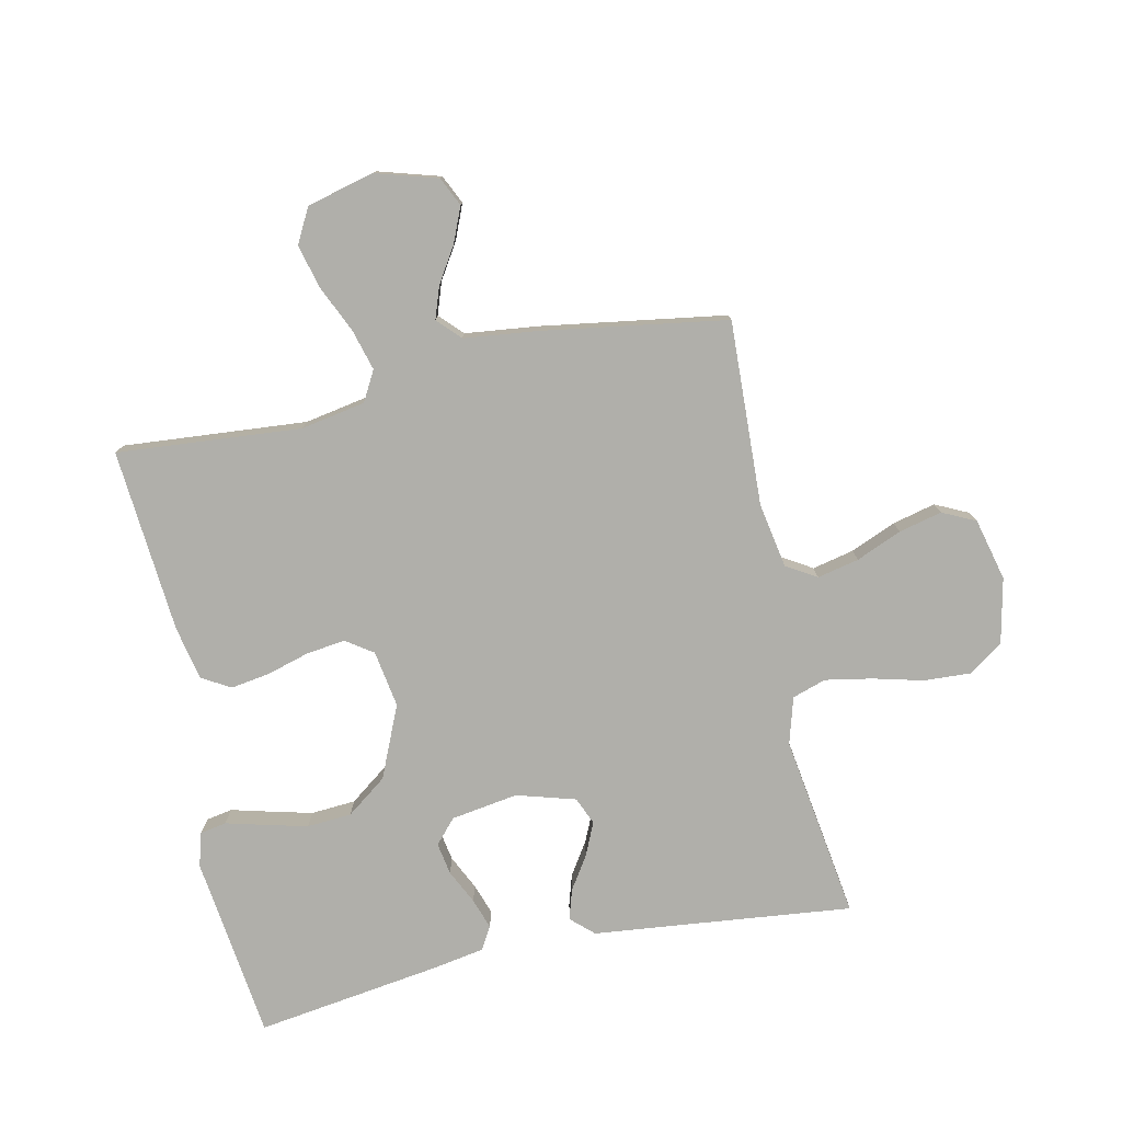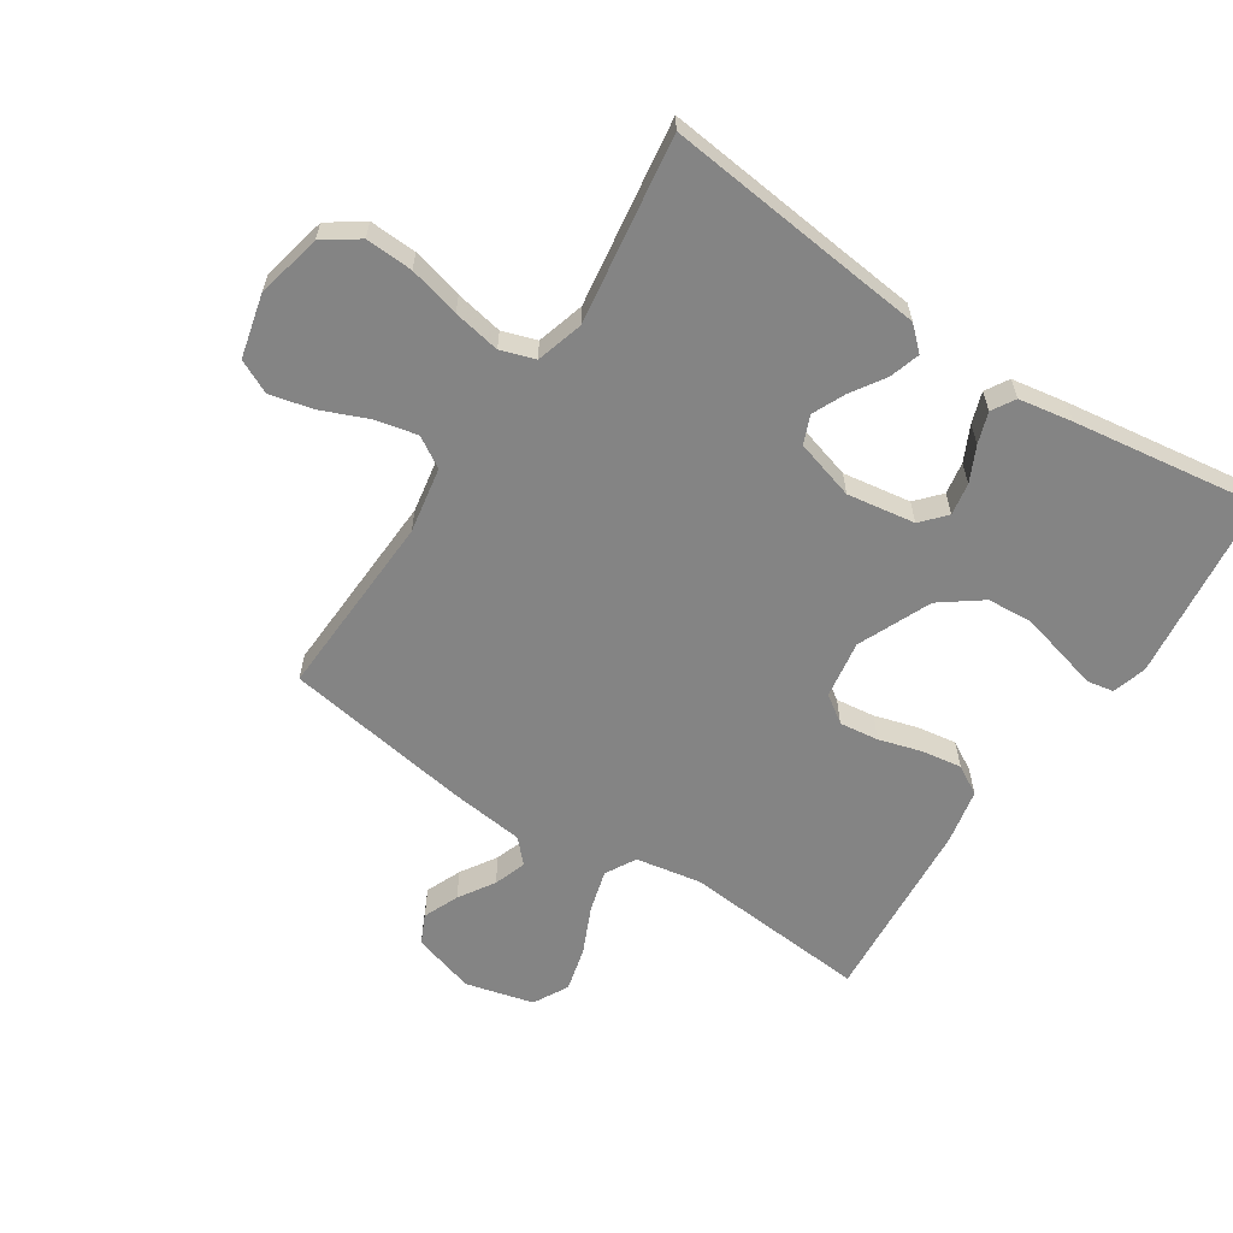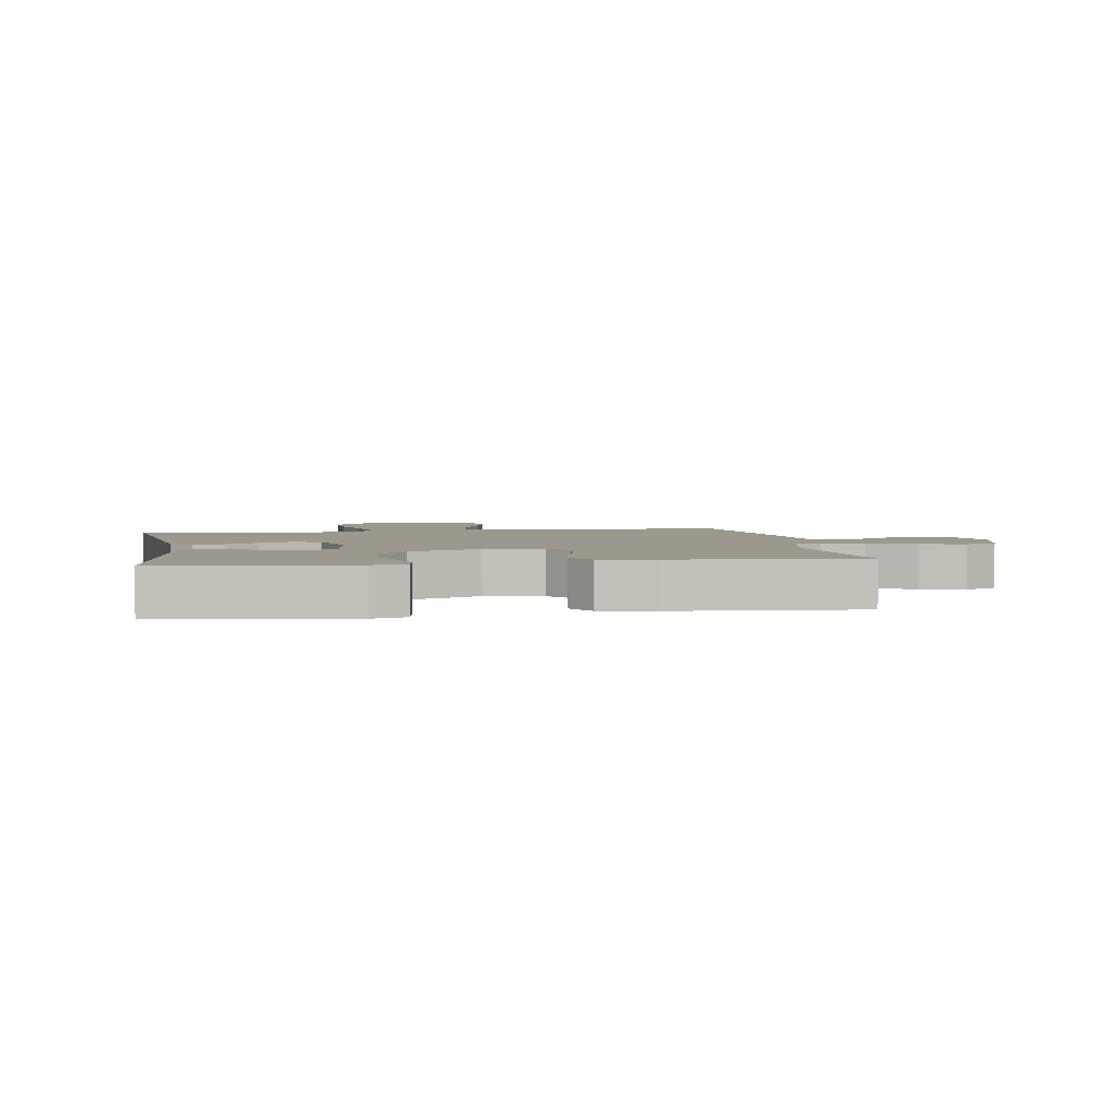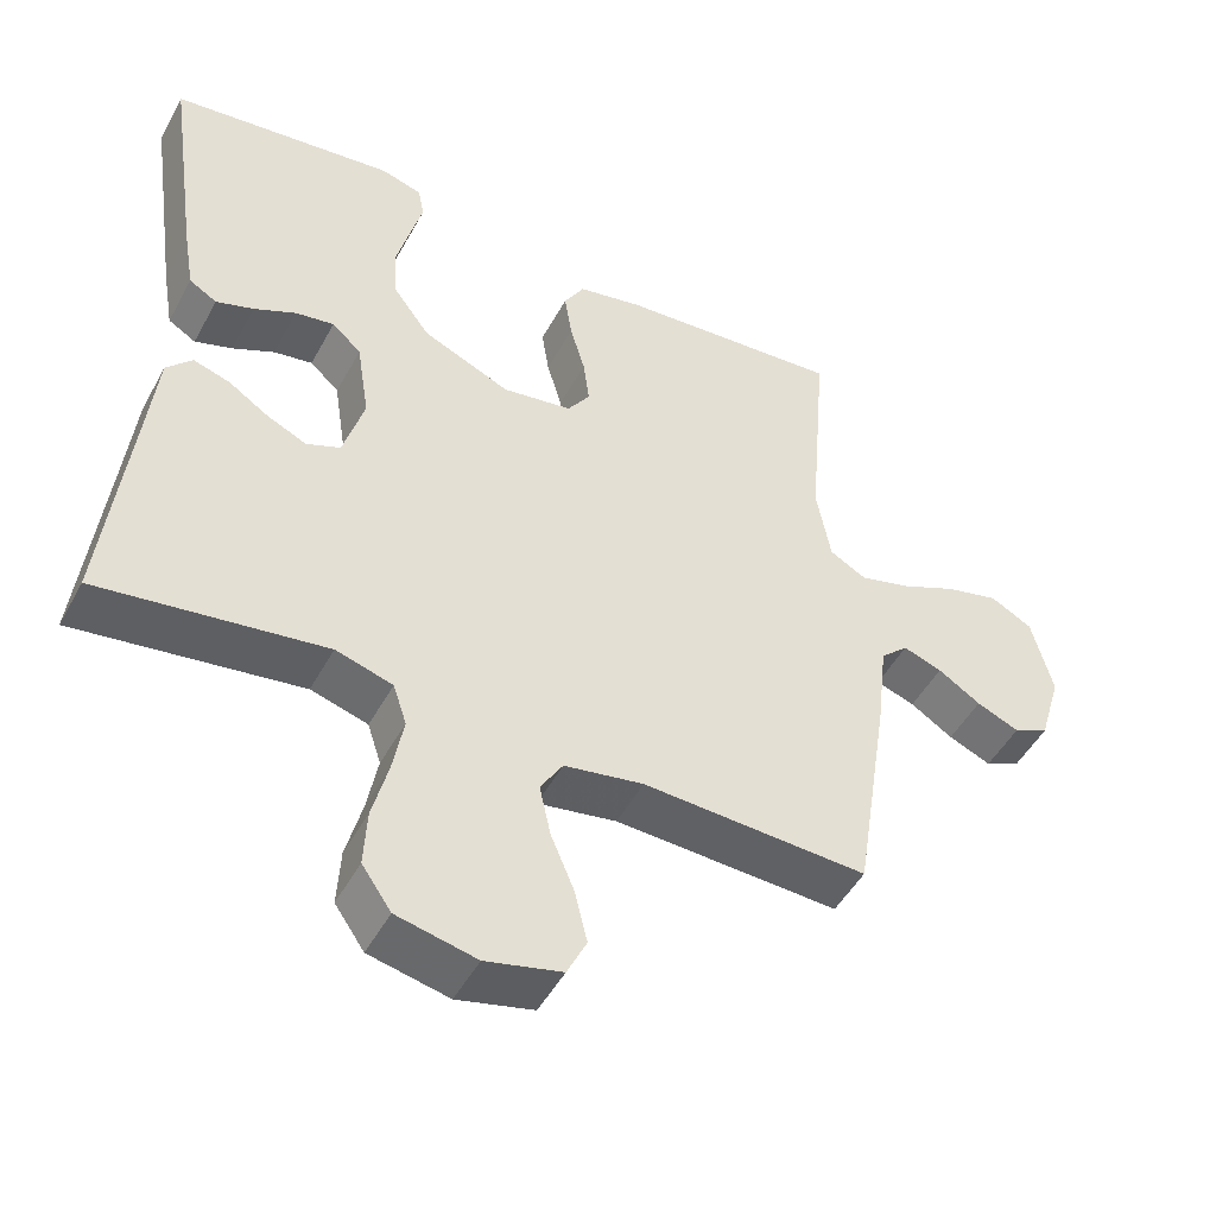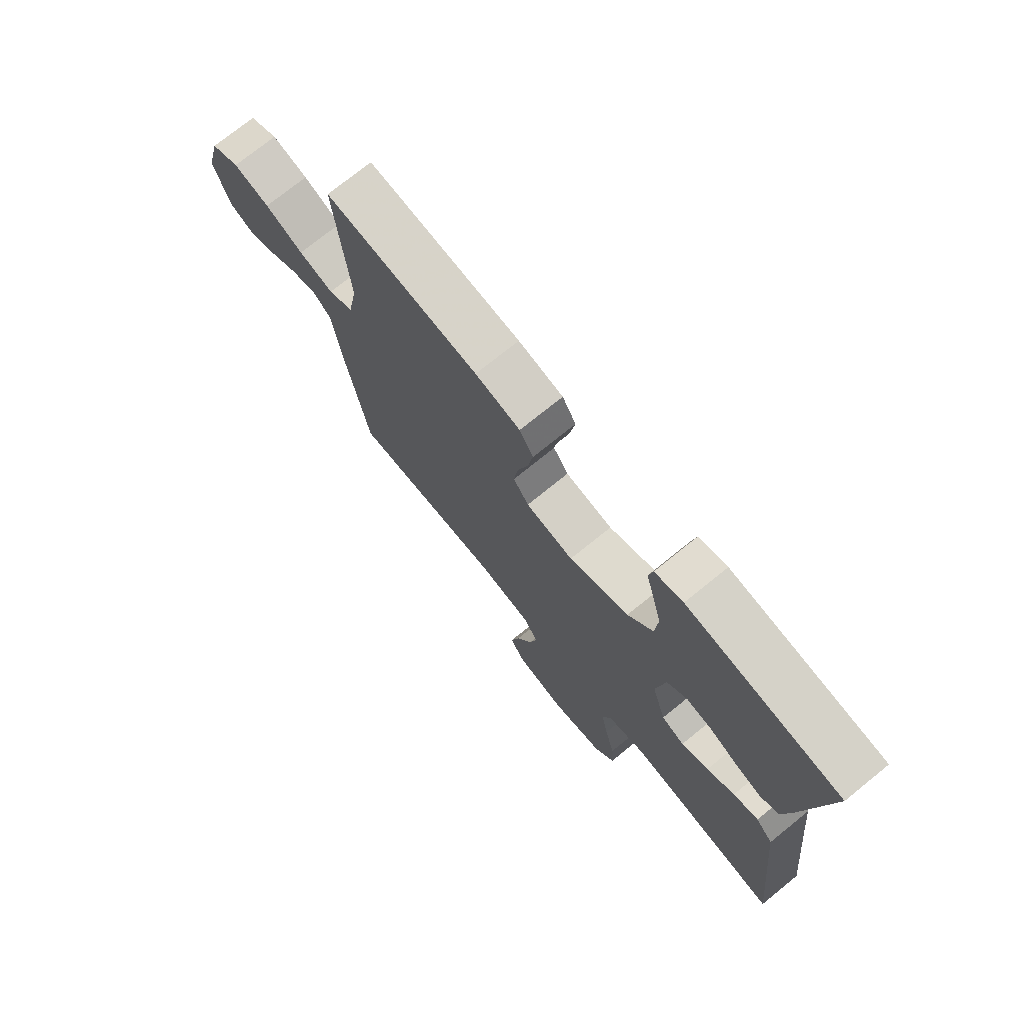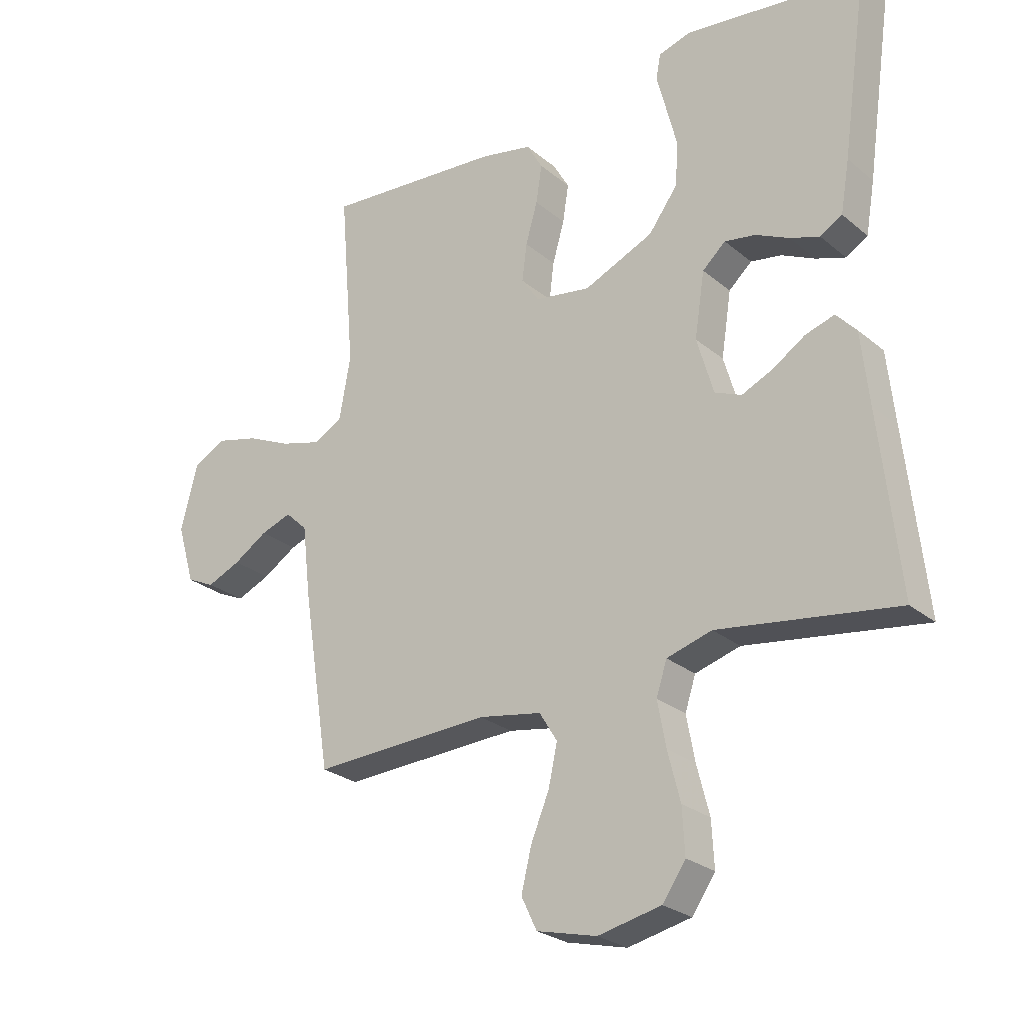
<metadata>
{"format":"obj","ext":"obj","renderer":"f3d","projection":"perspective","resolution":1024,"background":"white","views":[{"elev":-78.0,"azim":102.2,"up":"+Y"},{"elev":-61.4,"azim":-123.3,"up":"+Y"},{"elev":3.2,"azim":-9.7,"up":"+Y"},{"elev":-48.6,"azim":-27.6,"up":"+Z"},{"elev":74.1,"azim":-129.0,"up":"+Z"},{"elev":-25.9,"azim":-142.2,"up":"+Z"}]}
</metadata>
<code>
v 0.5 0.07 0.5
v 0.475 0.07 0.2
v 0.494 0.07 0.095
v 0.543 0.07 0.068
v 0.611 0.07 0.087
v 0.686 0.07 0.121
v 0.757 0.07 0.139
v 0.813 0.07 0.109
v 0.841 0.07 0
v 0.811 0.07 -0.101
v 0.764 0.07 -0.123
v 0.707 0.07 -0.099
v 0.65 0.07 -0.063
v 0.598 0.07 -0.045
v 0.561 0.07 -0.08
v 0.547 0.07 -0.2
v 0.5 0.07 -0.5
v 0.2 0.07 -0.487
v 0.094 0.07 -0.506
v 0.064 0.07 -0.555
v 0.079 0.07 -0.623
v 0.11 0.07 -0.697
v 0.127 0.07 -0.767
v 0.101 0.07 -0.821
v 0 0.07 -0.846
v -0.106 0.07 -0.823
v -0.145 0.07 -0.767
v -0.141 0.07 -0.691
v -0.12 0.07 -0.609
v -0.106 0.07 -0.533
v -0.124 0.07 -0.478
v -0.2 0.07 -0.456
v -0.5 0.07 -0.5
v -0.467 0.07 -0.2
v -0.454 0.07 -0.078
v -0.42 0.07 -0.041
v -0.371 0.07 -0.056
v -0.317 0.07 -0.091
v -0.264 0.07 -0.115
v -0.219 0.07 -0.096
v -0.191 0.07 0
v -0.208 0.07 0.109
v -0.247 0.07 0.144
v -0.299 0.07 0.135
v -0.355 0.07 0.108
v -0.405 0.07 0.091
v -0.442 0.07 0.113
v -0.457 0.07 0.2
v -0.5 0.07 0.5
v -0.2 0.07 0.537
v -0.145 0.07 0.521
v -0.137 0.07 0.478
v -0.153 0.07 0.417
v -0.171 0.07 0.346
v -0.166 0.07 0.273
v -0.117 0.07 0.207
v 0 0.07 0.156
v 0.093 0.07 0.171
v 0.123 0.07 0.215
v 0.115 0.07 0.278
v 0.095 0.07 0.347
v 0.085 0.07 0.411
v 0.112 0.07 0.458
v 0.2 0.07 0.476
v 0.5 0 0.5
v 0.475 0 0.2
v 0.494 0 0.095
v 0.543 0 0.068
v 0.611 0 0.087
v 0.686 0 0.121
v 0.757 0 0.139
v 0.813 0 0.109
v 0.841 0 0
v 0.811 0 -0.101
v 0.764 0 -0.123
v 0.707 0 -0.099
v 0.65 0 -0.063
v 0.598 0 -0.045
v 0.561 0 -0.08
v 0.547 0 -0.2
v 0.5 0 -0.5
v 0.2 0 -0.487
v 0.094 0 -0.506
v 0.064 0 -0.555
v 0.079 0 -0.623
v 0.11 0 -0.697
v 0.127 0 -0.767
v 0.101 0 -0.821
v 0 0 -0.846
v -0.106 0 -0.823
v -0.145 0 -0.767
v -0.141 0 -0.691
v -0.12 0 -0.609
v -0.106 0 -0.533
v -0.124 0 -0.478
v -0.2 0 -0.456
v -0.5 0 -0.5
v -0.467 0 -0.2
v -0.454 0 -0.078
v -0.42 0 -0.041
v -0.371 0 -0.056
v -0.317 0 -0.091
v -0.264 0 -0.115
v -0.219 0 -0.096
v -0.191 0 0
v -0.208 0 0.109
v -0.247 0 0.144
v -0.299 0 0.135
v -0.355 0 0.108
v -0.405 0 0.091
v -0.442 0 0.113
v -0.457 0 0.2
v -0.5 0 0.5
v -0.2 0 0.537
v -0.145 0 0.521
v -0.137 0 0.478
v -0.153 0 0.417
v -0.171 0 0.346
v -0.166 0 0.273
v -0.117 0 0.207
v 0 0 0.156
v 0.093 0 0.171
v 0.123 0 0.215
v 0.115 0 0.278
v 0.095 0 0.347
v 0.085 0 0.411
v 0.112 0 0.458
v 0.2 0 0.476
f 63 64 1 2
f 60 61 62 63
f 59 60 63 2
f 58 59 2 3
f 57 58 3 4
f 50 51 52 53
f 50 53 54
f 49 50 54 55
f 44 45 46 47
f 43 44 47 48
f 35 36 37 38
f 34 35 38 39
f 32 33 34 39
f 31 32 39 40
f 26 27 28 29
f 26 29 30
f 25 26 30
f 21 22 23 24
f 20 21 24 25
f 15 16 17 18
f 15 18 19
f 14 15 19
f 10 11 12 13
f 10 13 14
f 9 10 14
f 8 9 14
f 5 6 7 8
f 4 5 8 14
f 57 4 14 19
f 48 49 55 56
f 43 48 56 57
f 42 43 57
f 41 42 57 19
f 20 25 30 31
f 31 40 41
f 19 20 31 41
f 66 65 128 127
f 127 126 125 124
f 66 127 124 123
f 67 66 123 122
f 68 67 122 121
f 117 116 115 114
f 118 117 114
f 119 118 114 113
f 111 110 109 108
f 112 111 108 107
f 102 101 100 99
f 103 102 99 98
f 103 98 97 96
f 104 103 96 95
f 93 92 91 90
f 94 93 90
f 94 90 89
f 88 87 86 85
f 89 88 85 84
f 82 81 80 79
f 83 82 79
f 83 79 78
f 77 76 75 74
f 78 77 74
f 78 74 73
f 78 73 72
f 72 71 70 69
f 78 72 69 68
f 83 78 68 121
f 120 119 113 112
f 121 120 112 107
f 121 107 106
f 83 121 106 105
f 95 94 89 84
f 105 104 95
f 105 95 84 83
f 1 65 66 2
f 2 66 67 3
f 3 67 68 4
f 4 68 69 5
f 5 69 70 6
f 6 70 71 7
f 7 71 72 8
f 8 72 73 9
f 9 73 74 10
f 10 74 75 11
f 11 75 76 12
f 12 76 77 13
f 13 77 78 14
f 14 78 79 15
f 15 79 80 16
f 16 80 81 17
f 17 81 82 18
f 18 82 83 19
f 19 83 84 20
f 20 84 85 21
f 21 85 86 22
f 22 86 87 23
f 23 87 88 24
f 24 88 89 25
f 25 89 90 26
f 26 90 91 27
f 27 91 92 28
f 28 92 93 29
f 29 93 94 30
f 30 94 95 31
f 31 95 96 32
f 32 96 97 33
f 33 97 98 34
f 34 98 99 35
f 35 99 100 36
f 36 100 101 37
f 37 101 102 38
f 38 102 103 39
f 39 103 104 40
f 40 104 105 41
f 41 105 106 42
f 42 106 107 43
f 43 107 108 44
f 44 108 109 45
f 45 109 110 46
f 46 110 111 47
f 47 111 112 48
f 48 112 113 49
f 49 113 114 50
f 50 114 115 51
f 51 115 116 52
f 52 116 117 53
f 53 117 118 54
f 54 118 119 55
f 55 119 120 56
f 56 120 121 57
f 57 121 122 58
f 58 122 123 59
f 59 123 124 60
f 60 124 125 61
f 61 125 126 62
f 62 126 127 63
f 63 127 128 64
f 64 128 65 1

</code>
